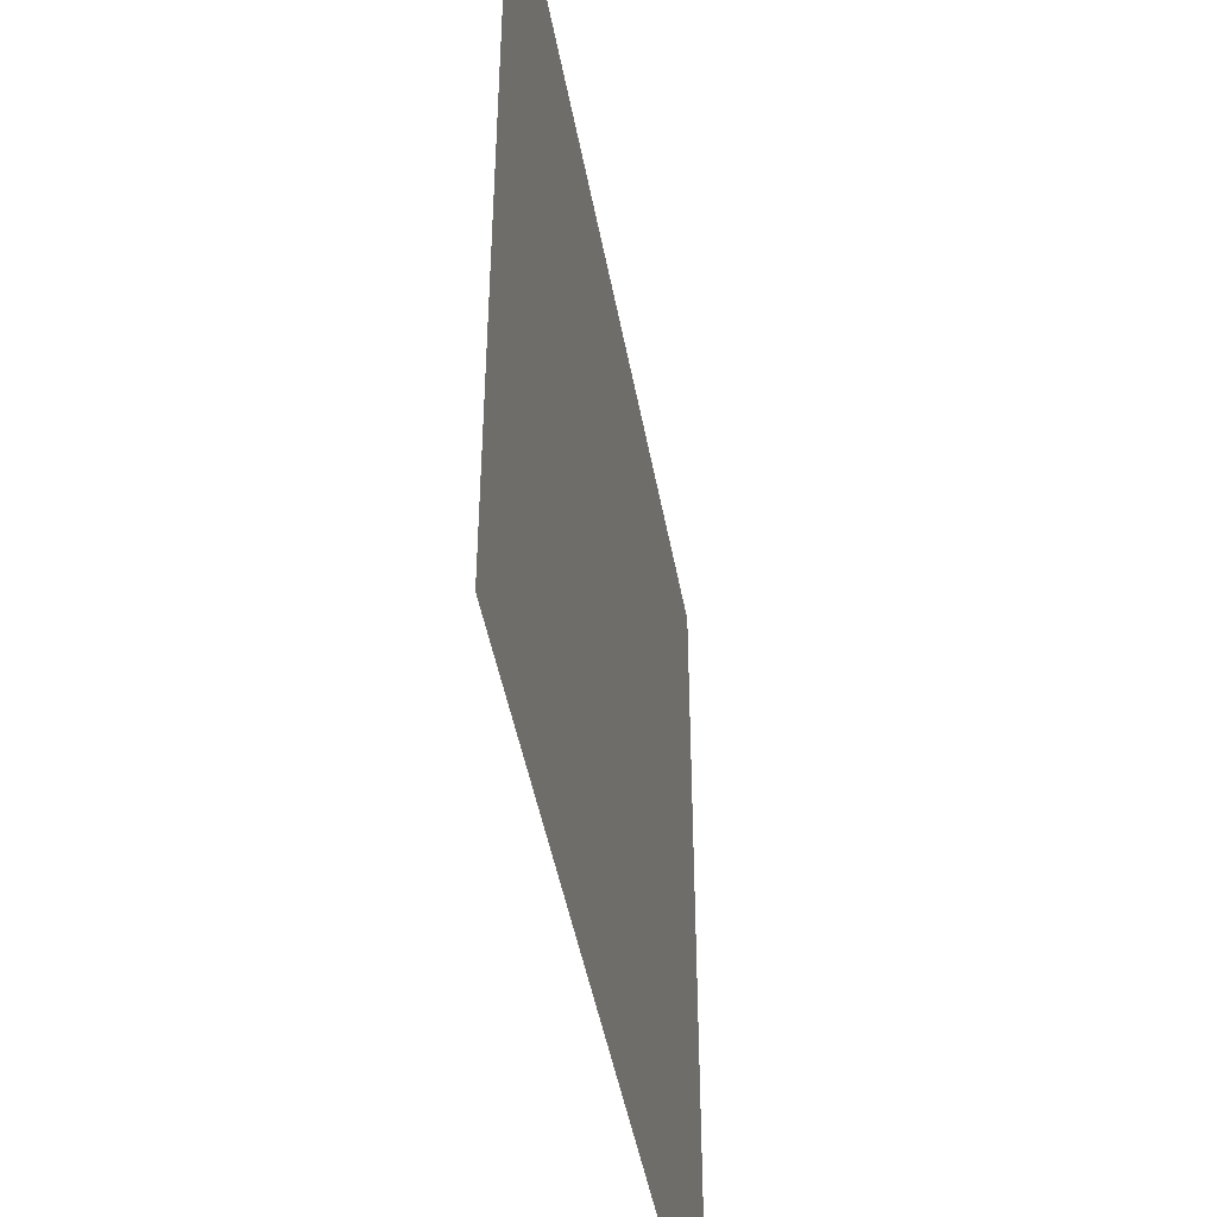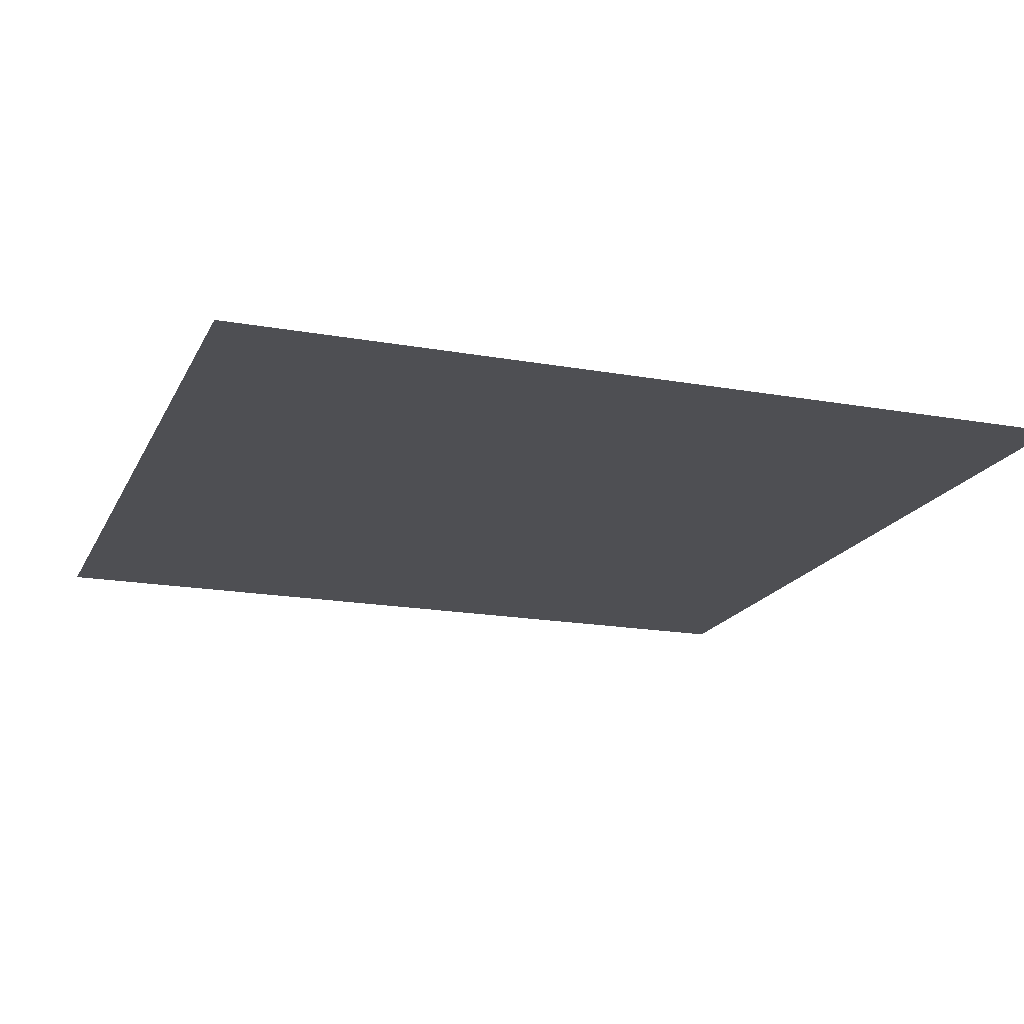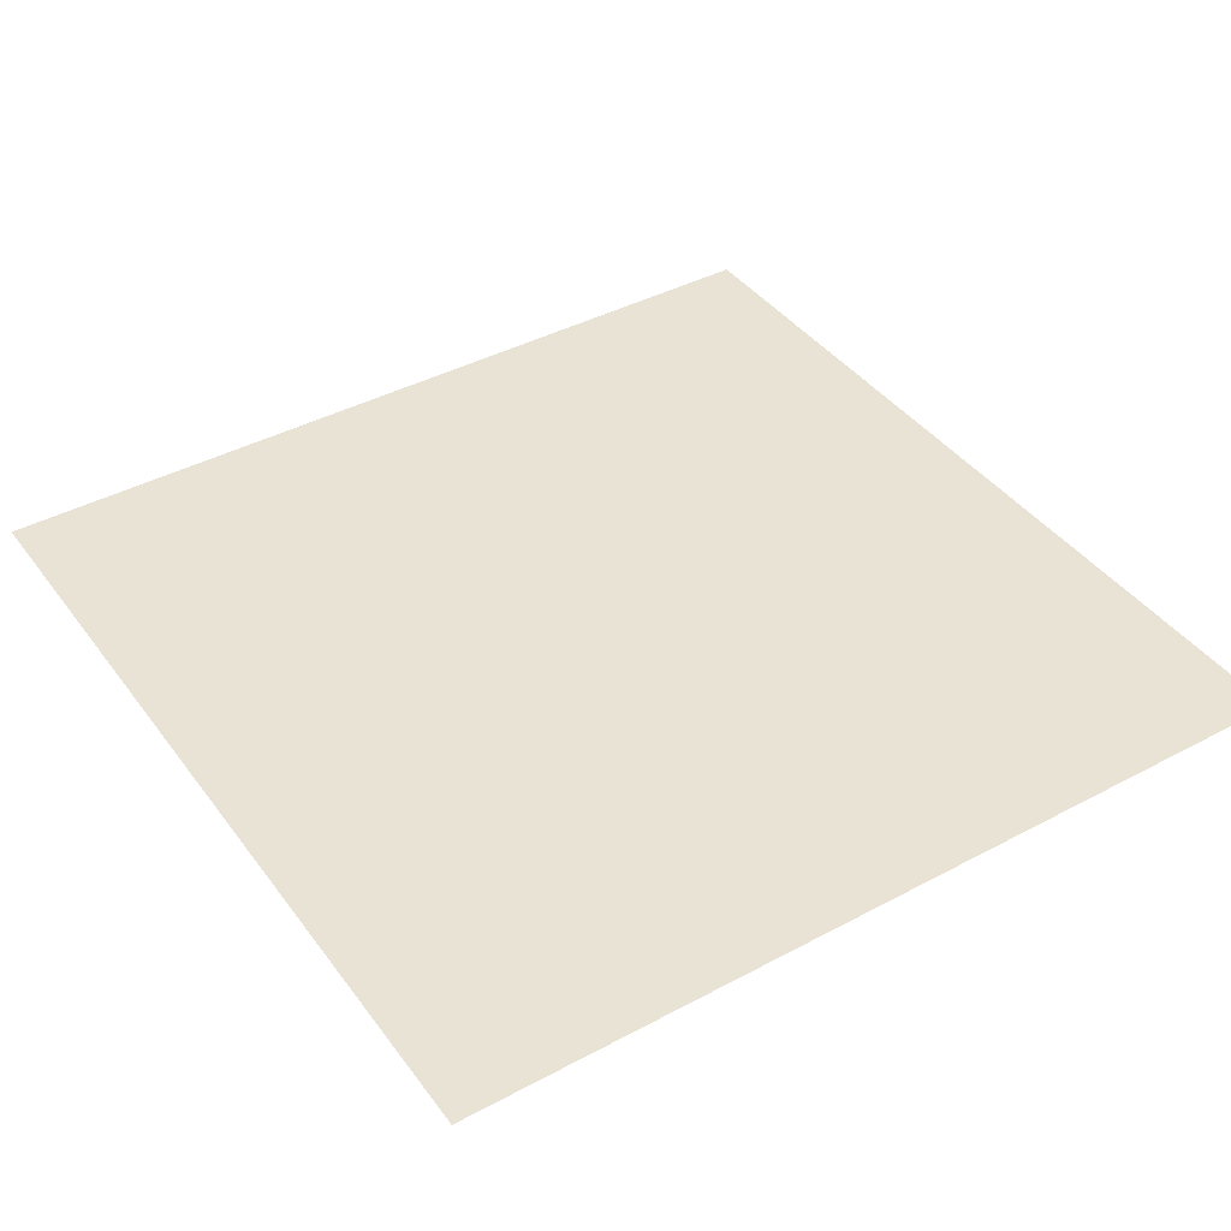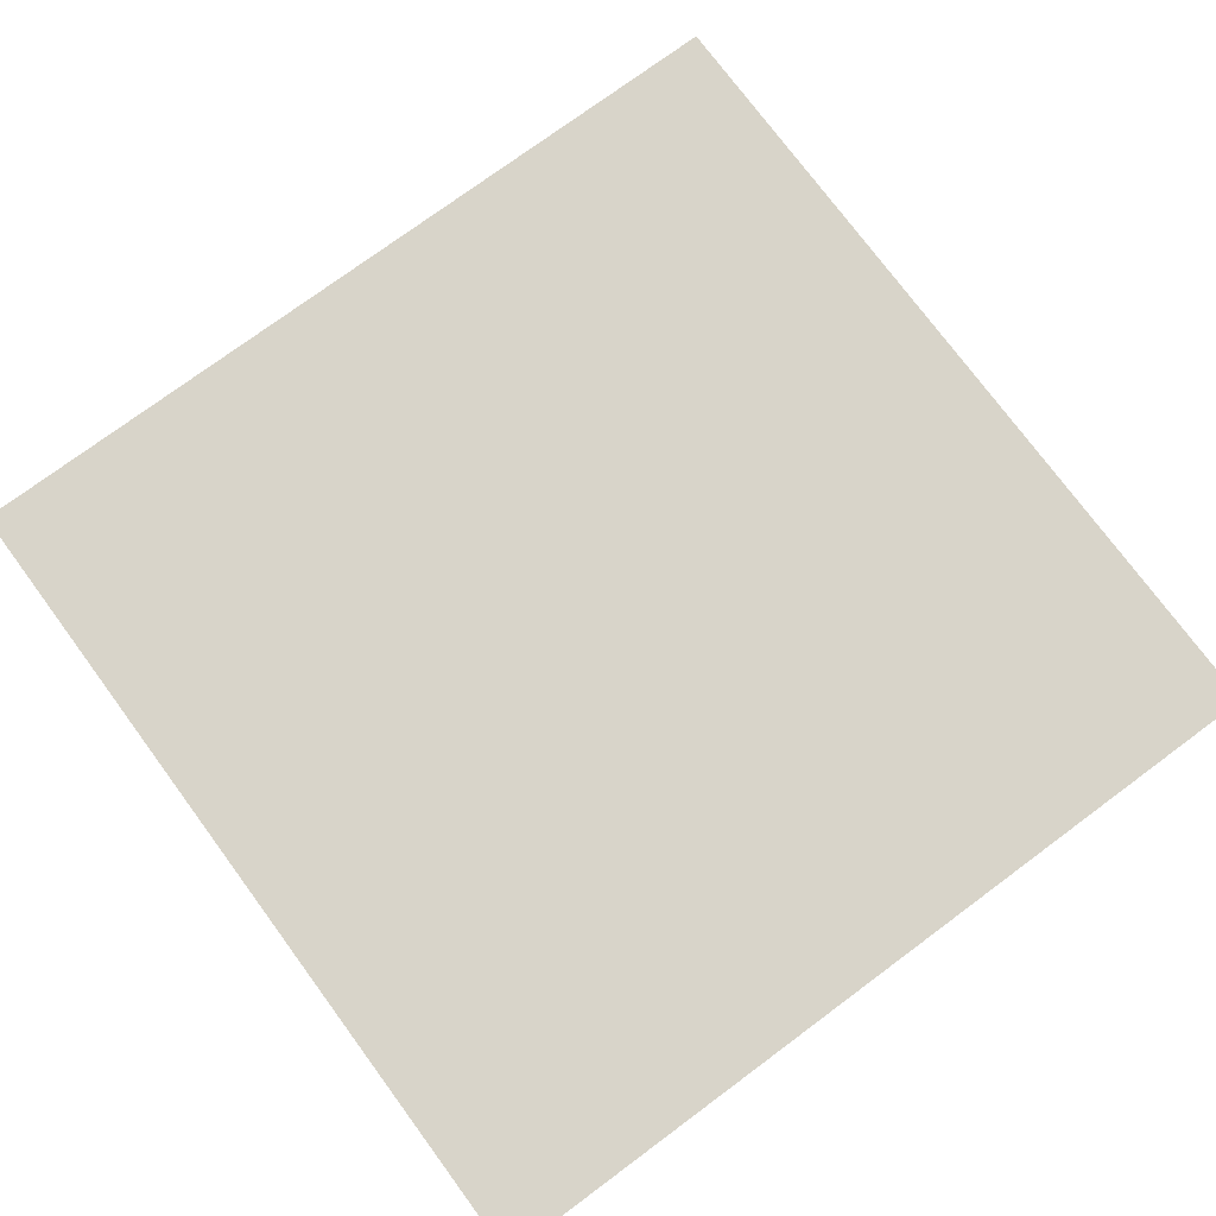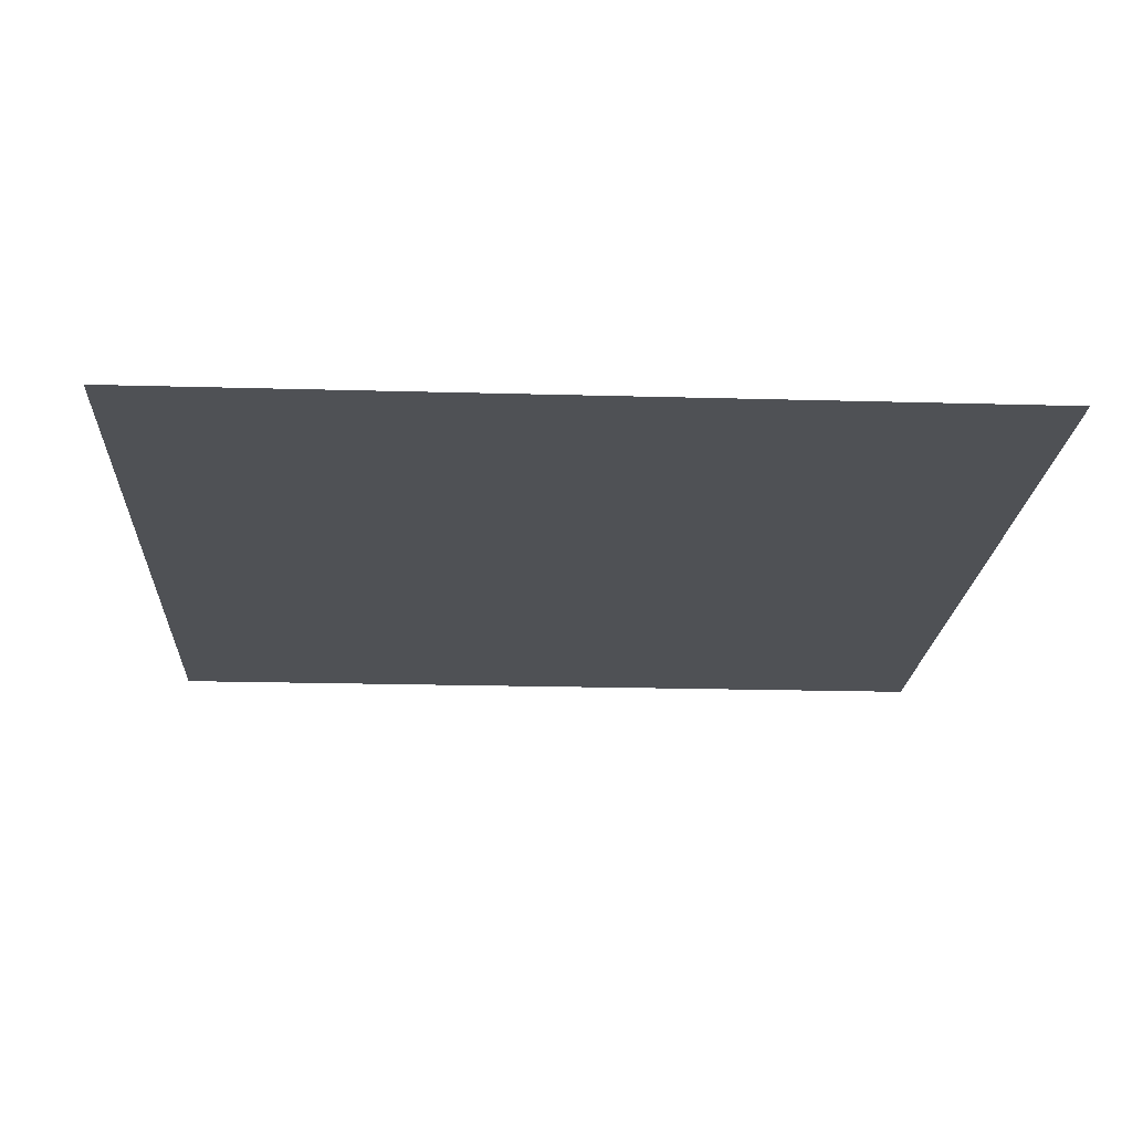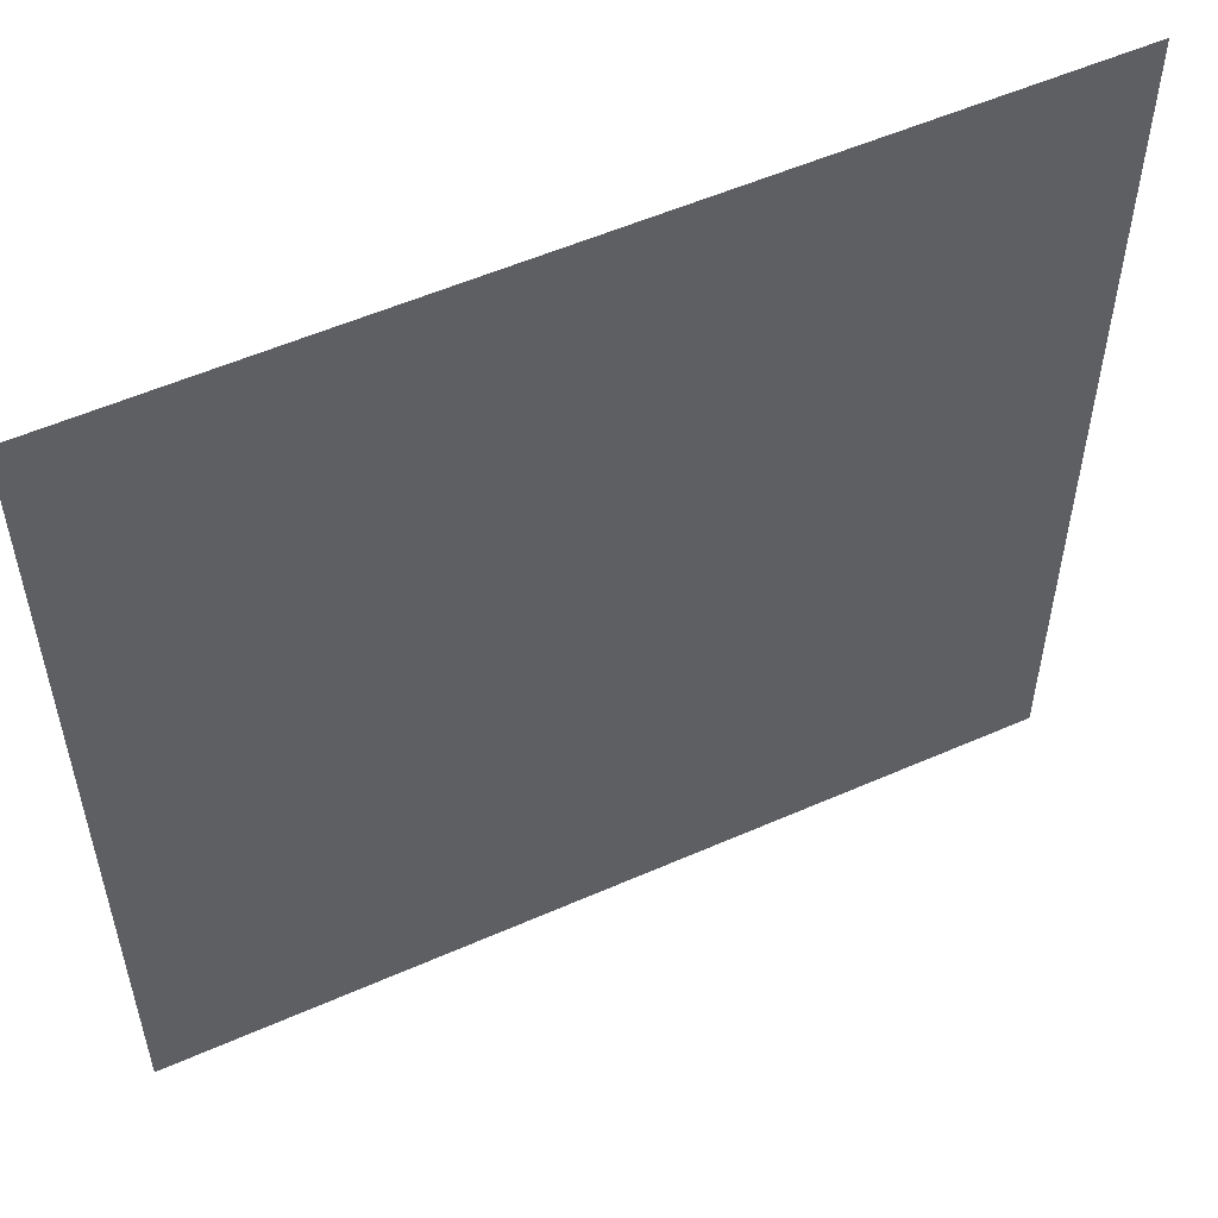
<metadata>
{"format":"obj","ext":"obj","renderer":"f3d","projection":"perspective","resolution":1024,"background":"white","views":[{"elev":-46.4,"azim":100.3,"up":"+Z"},{"elev":-18.1,"azim":-19.3,"up":"+Y"},{"elev":41.0,"azim":56.9,"up":"+Y"},{"elev":75.7,"azim":143.5,"up":"+Y"},{"elev":-19.8,"azim":177.0,"up":"+Y"},{"elev":54.6,"azim":155.0,"up":"+Z"}]}
</metadata>
<code>
o Mesh
o Cube
v -5 0 -5
v 5 0 -5
v 5 0 5
v -5 0 5
g Default
f 1 4 3 2

</code>
